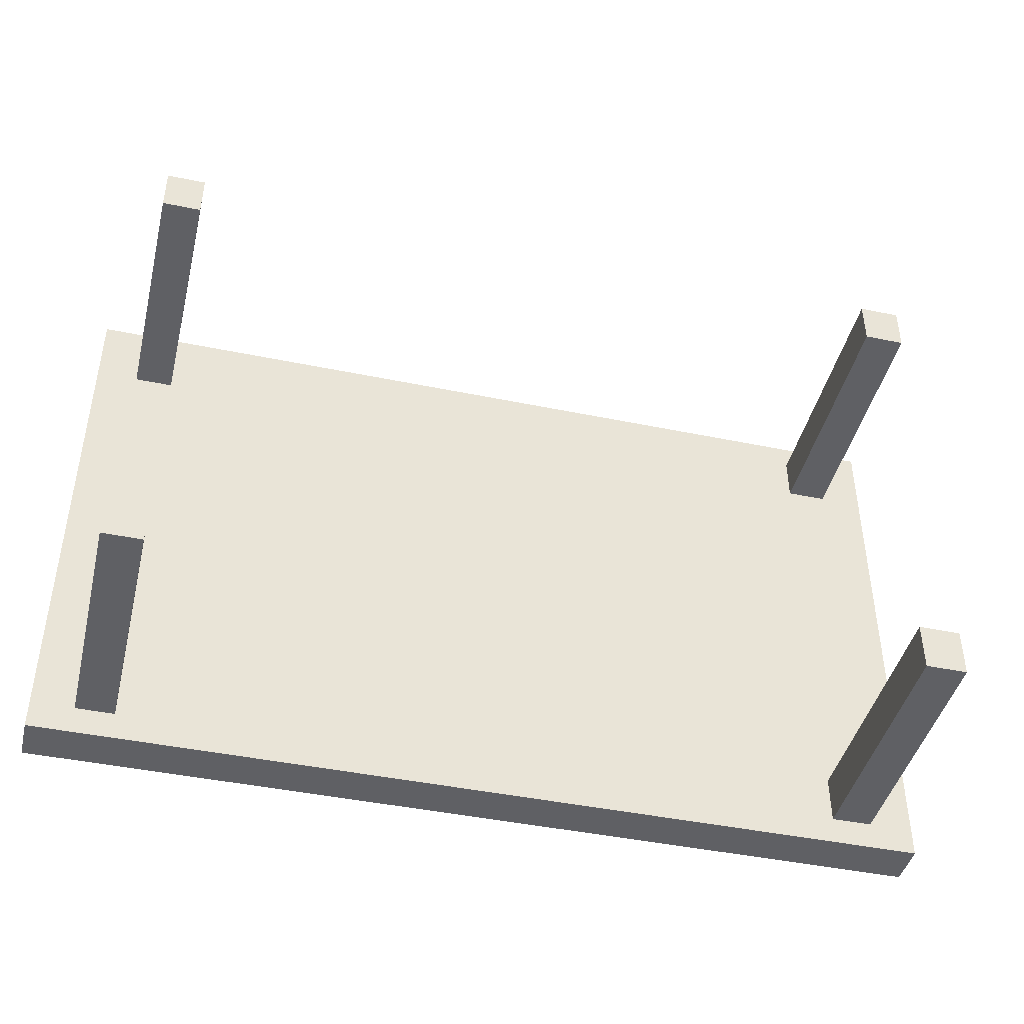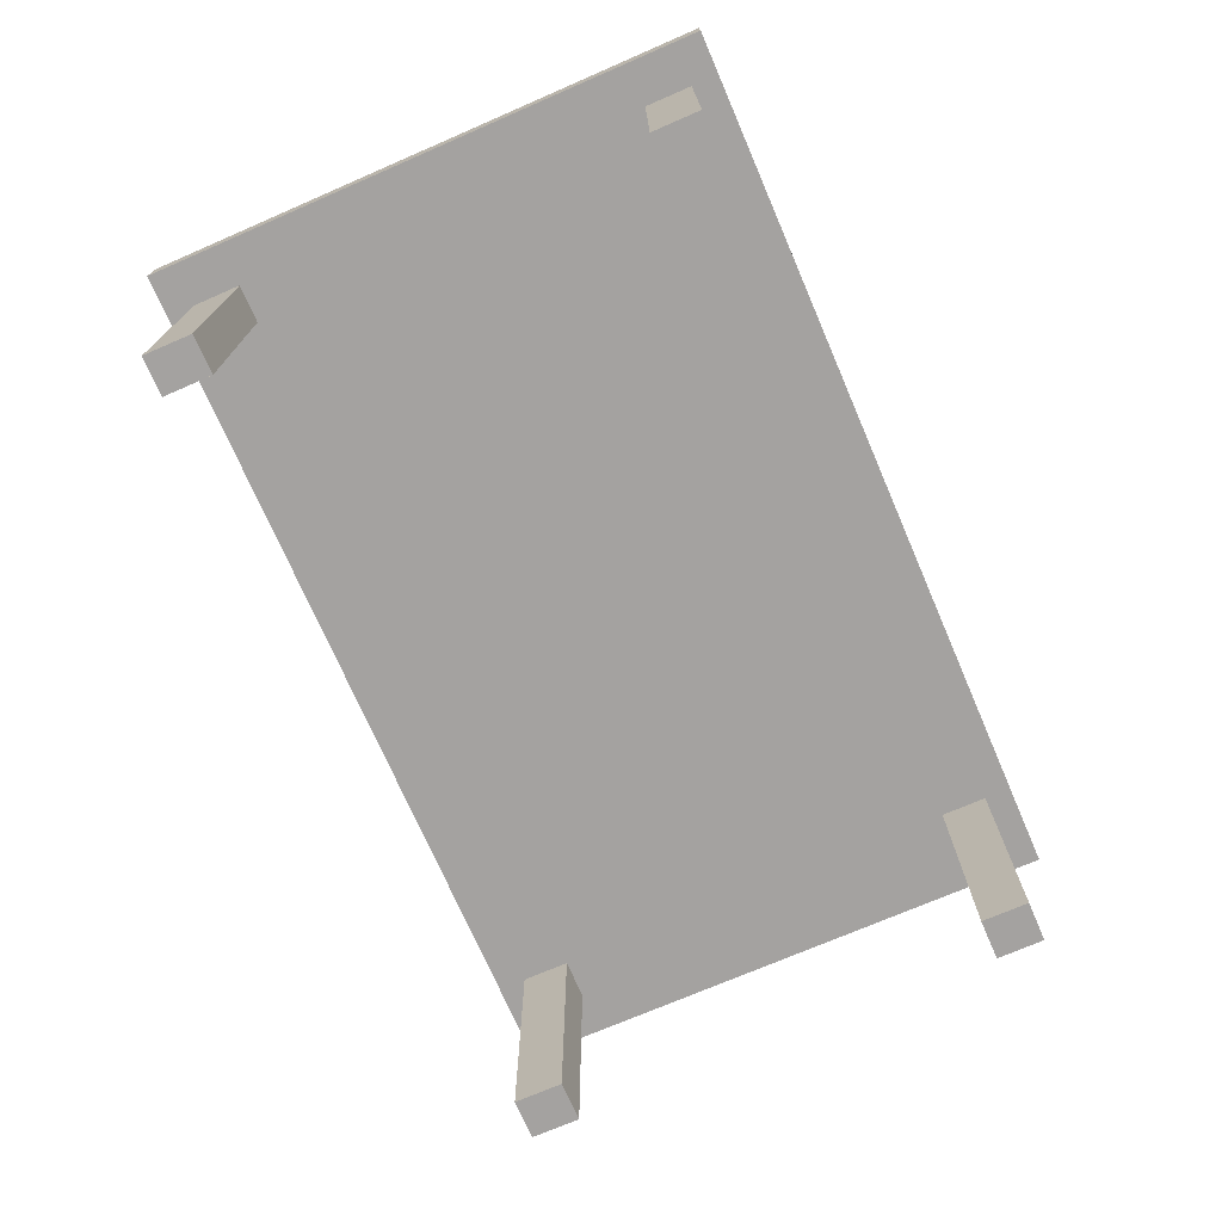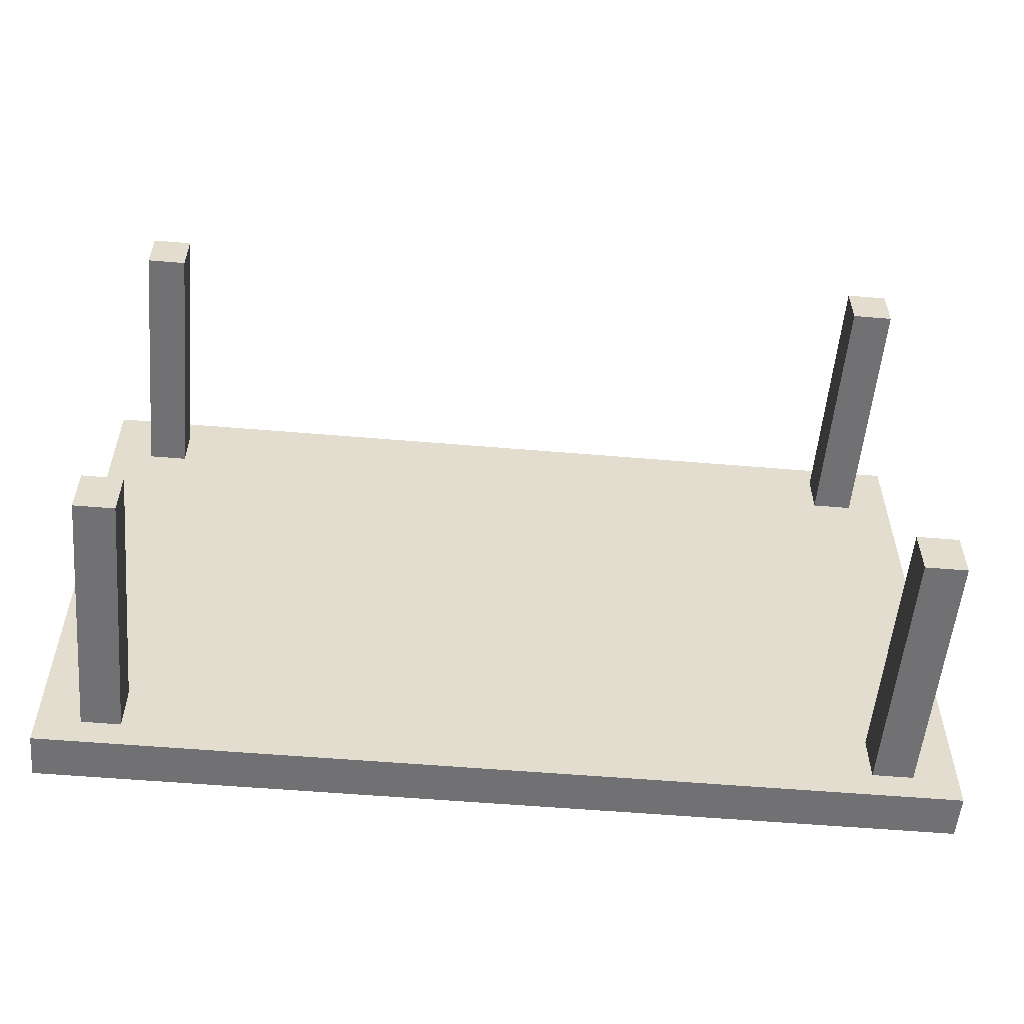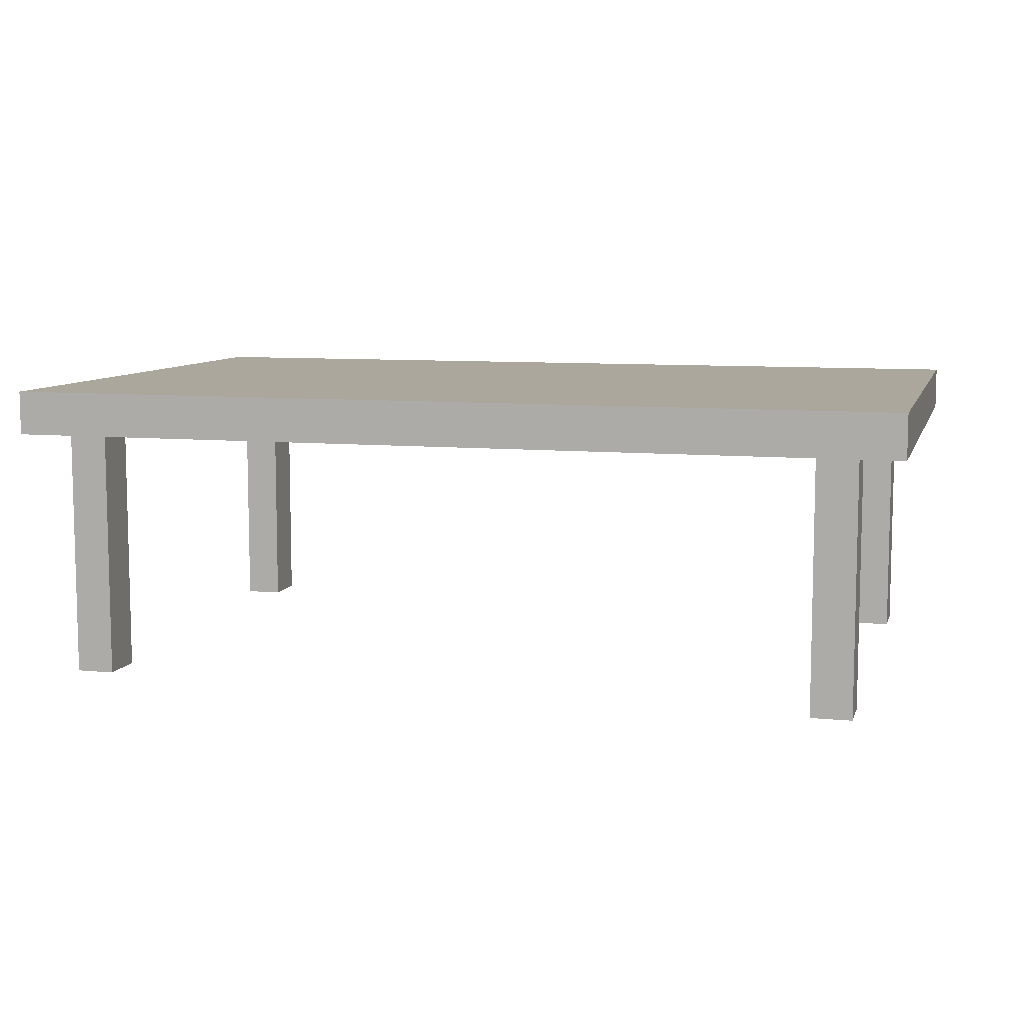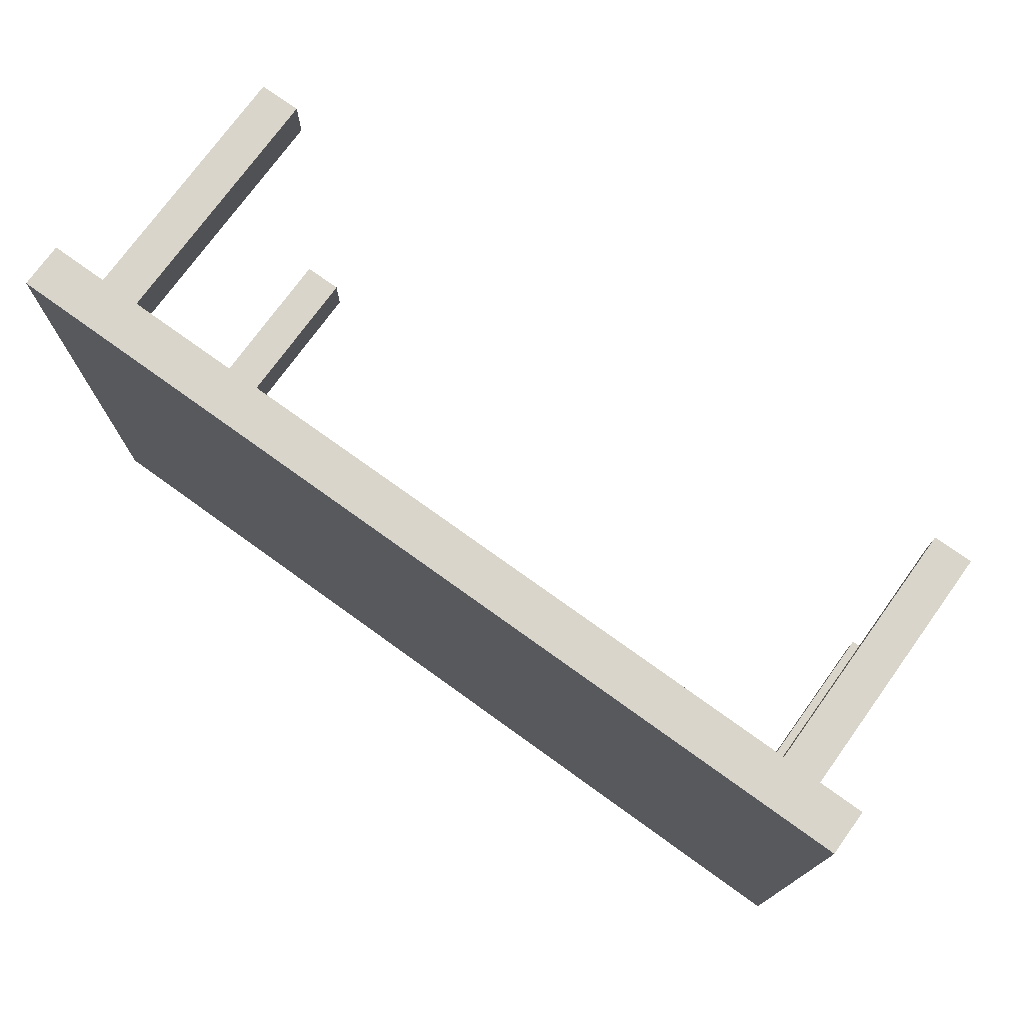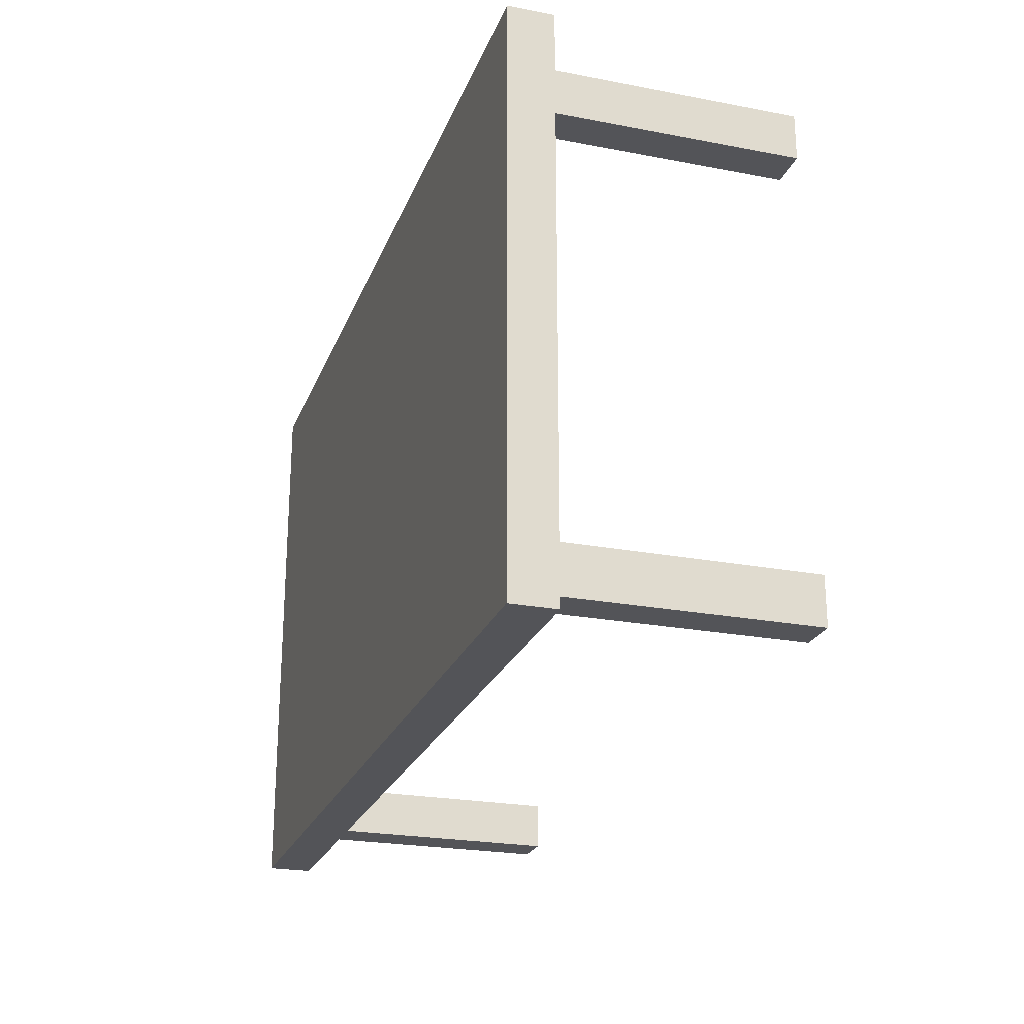
<metadata>
{"format":"obj","ext":"obj","renderer":"f3d","projection":"perspective","resolution":1024,"background":"white","views":[{"elev":-43.8,"azim":-13.7,"up":"+Z"},{"elev":-72.7,"azim":-66.6,"up":"+Y"},{"elev":-55.3,"azim":-5.1,"up":"+Z"},{"elev":8.4,"azim":15.0,"up":"+Y"},{"elev":74.6,"azim":-144.2,"up":"+Z"},{"elev":-23.6,"azim":-107.8,"up":"+Z"}]}
</metadata>
<code>
v 1.582 0.07701 -1
v 1.582 0.2323 -1
v 1.582 0.07701 1
v 1.582 0.2323 1
v -1.582 0.07701 -1
v -1.582 0.2323 -1
v -1.582 0.07701 1
v -1.582 0.2323 1
v 1.424 0.07701 1
v 1.424 0.07701 -1
v -1.432 0.07701 1
v -1.432 0.07701 -1
v 1.424 0.07701 -0.9
v -1.432 0.07701 -0.9
v 1.424 0.07701 0.905
v -1.432 0.07701 0.905
v 1.424 0.07701 -0.7308
v -1.432 0.07701 -0.7308
v 1.424 0.07701 0.7414
v -1.432 0.07701 0.7414
v 1.281 0.07701 -1
v 1.281 0.07701 1
v 1.281 0.07701 -0.9
v 1.281 0.07701 0.905
v 1.281 0.07701 -0.7308
v 1.281 0.07701 0.7414
v -1.296 0.07701 1
v -1.296 0.07701 -1
v -1.296 0.07701 -0.9
v -1.296 0.07701 0.905
v -1.296 0.07701 -0.7308
v -1.296 0.07701 0.7414
v 1.281 -0.8145 -0.9
v 1.424 -0.8145 -0.9
v 1.424 -0.8145 0.7414
v 1.424 -0.8145 0.905
v -1.432 -0.8145 0.7414
v -1.432 -0.8145 0.905
v 1.281 -0.8145 0.905
v 1.424 -0.8145 -0.7308
v -1.432 -0.8145 -0.9
v -1.432 -0.8145 -0.7308
v 1.281 -0.8145 -0.7308
v 1.281 -0.8145 0.7414
v -1.296 -0.8145 -0.9
v -1.296 -0.8145 0.905
v -1.296 -0.8145 -0.7308
v -1.296 -0.8145 0.7414
f 4 1 2
f 8 11 27
f 27 16 30
f 29 12 28
f 39 15 24
f 48 20 32
f 7 6 5
f 3 15 19
f 32 18 31
f 19 25 17
f 41 18 14
f 42 31 18
f 13 21 10
f 9 24 15
f 6 4 2
f 30 32 24
f 2 10 21
f 46 37 48
f 47 41 45
f 40 33 34
f 36 44 35
f 47 29 31
f 35 26 19
f 33 25 23
f 36 19 15
f 46 32 30
f 37 16 20
f 44 24 26
f 45 14 29
f 40 13 17
f 34 23 13
f 38 30 16
f 43 17 25
f 20 16 7
f 4 3 1
f 3 4 9
f 4 8 22
f 9 4 22
f 8 7 11
f 27 22 8
f 27 11 16
f 29 14 12
f 39 36 15
f 48 37 20
f 7 8 6
f 10 1 13
f 1 3 17
f 13 1 17
f 3 9 15
f 19 17 3
f 32 20 18
f 19 26 25
f 41 42 18
f 42 47 31
f 13 23 21
f 9 22 24
f 6 8 4
f 28 21 23
f 25 26 31
f 26 24 32
f 25 31 29
f 28 23 29
f 23 25 29
f 32 31 26
f 24 22 27
f 27 30 24
f 28 12 6
f 12 5 6
f 28 6 21
f 6 2 21
f 2 1 10
f 46 38 37
f 47 42 41
f 40 43 33
f 36 39 44
f 47 45 29
f 35 44 26
f 33 43 25
f 36 35 19
f 46 48 32
f 37 38 16
f 44 39 24
f 45 41 14
f 40 34 13
f 34 33 23
f 38 46 30
f 43 40 17
f 7 5 18
f 5 12 14
f 14 18 5
f 18 20 7
f 16 11 7

</code>
